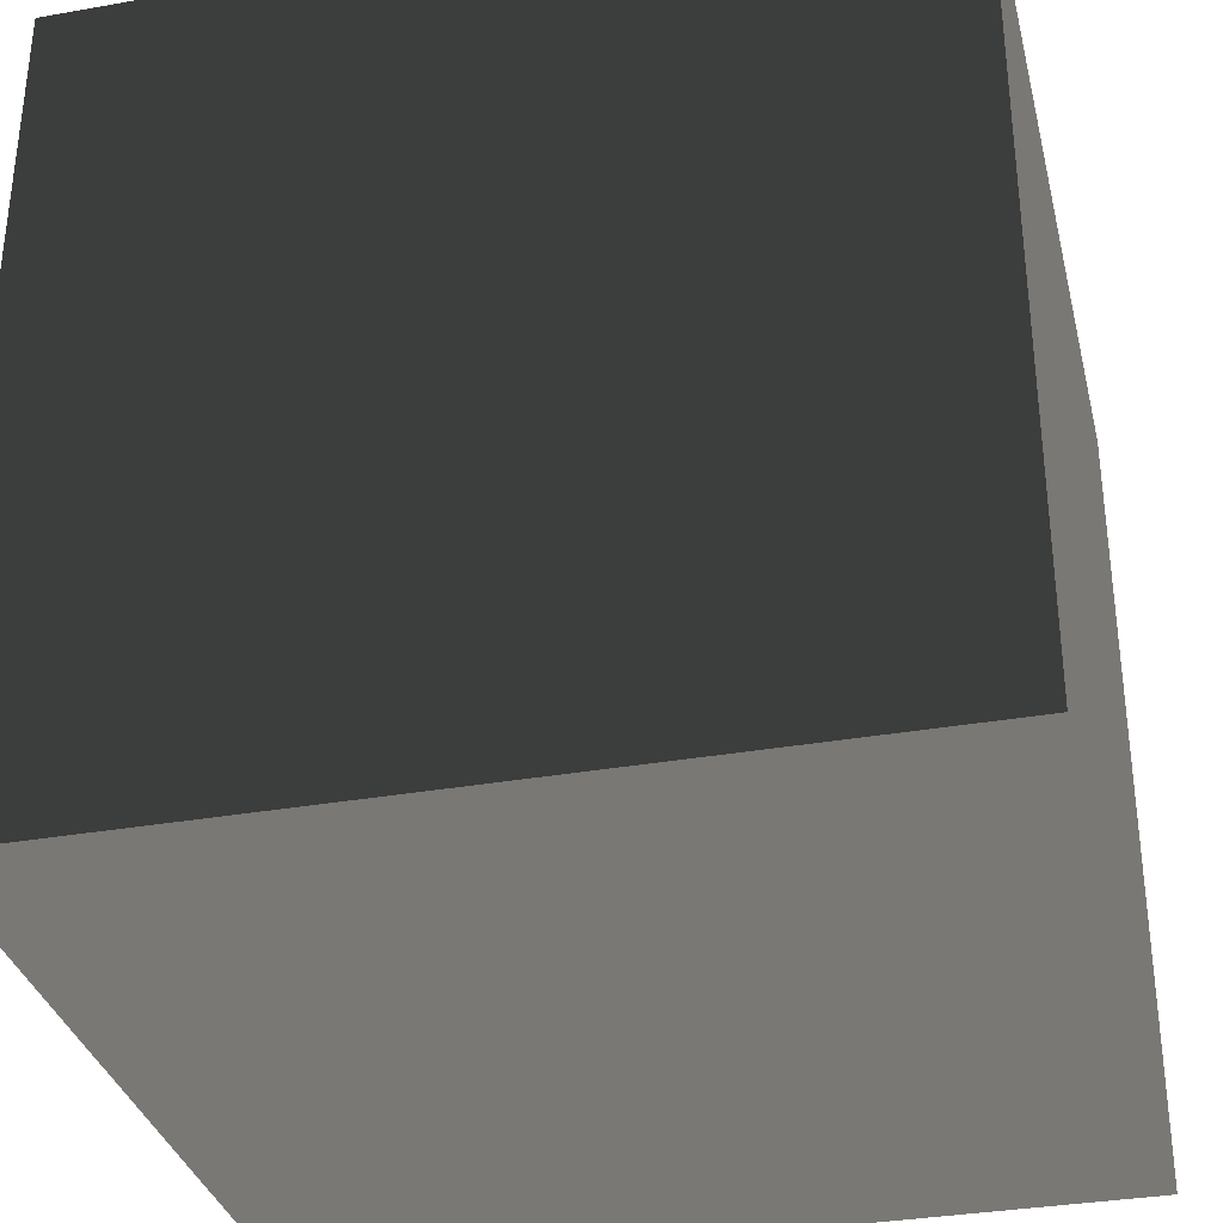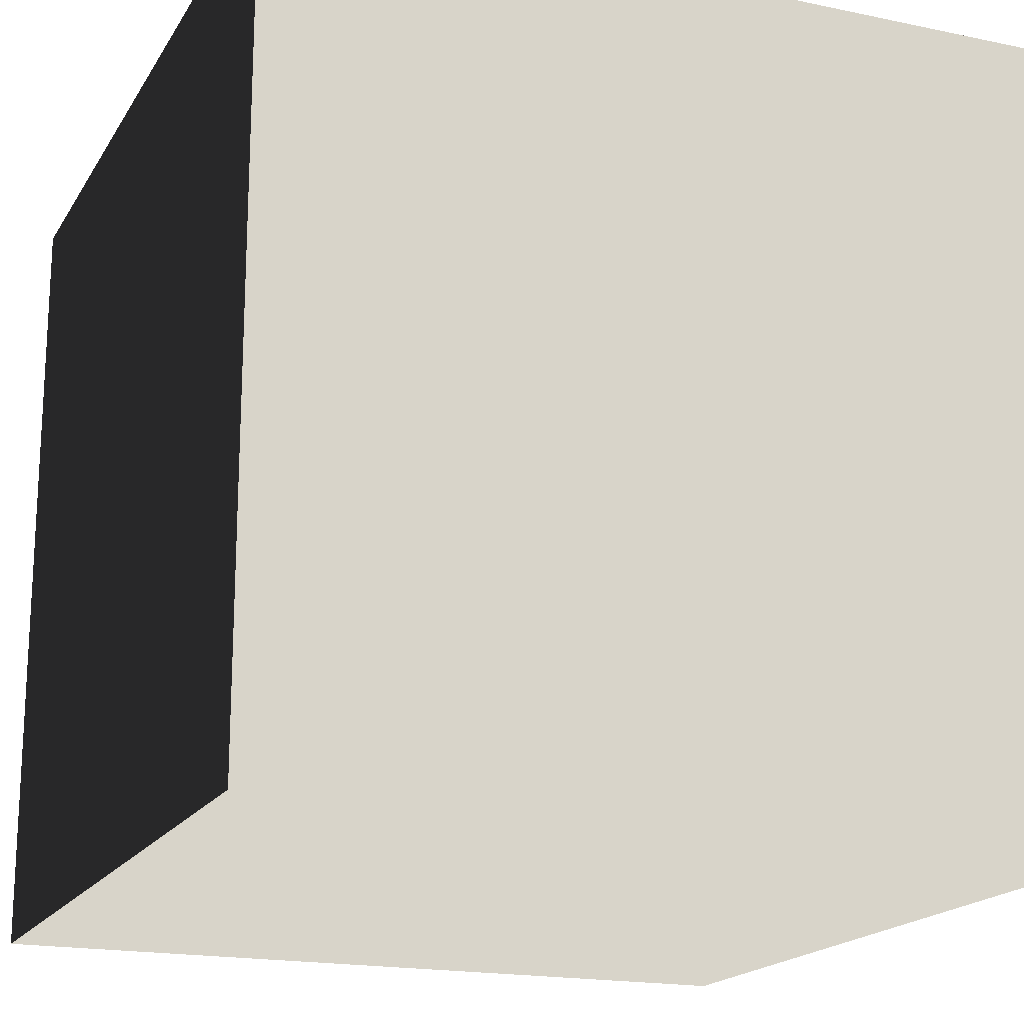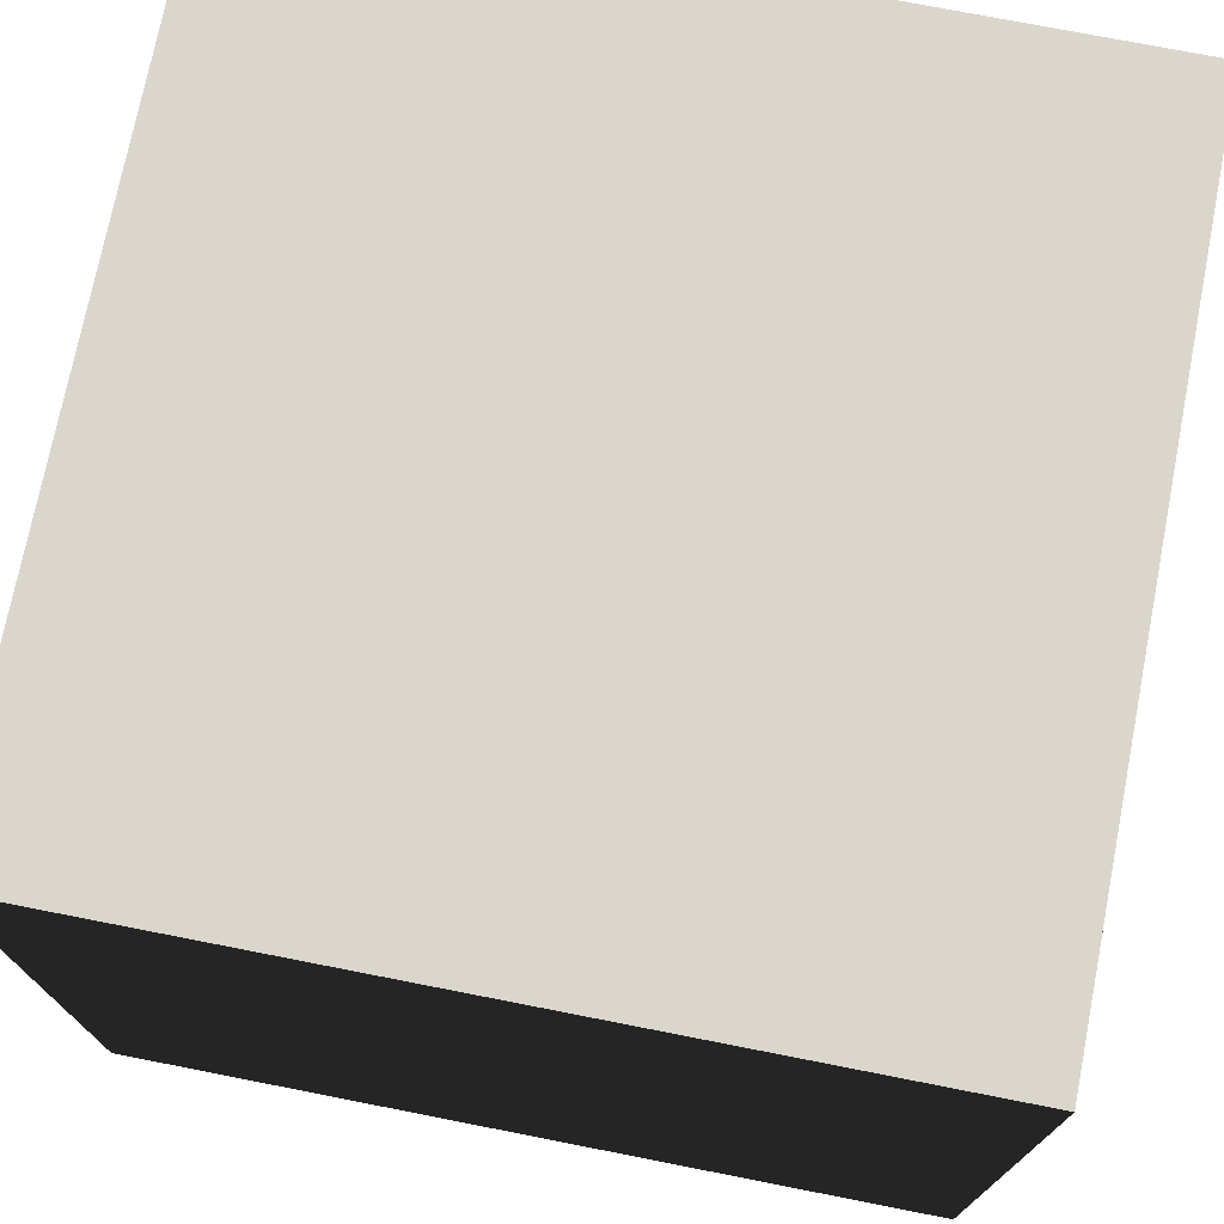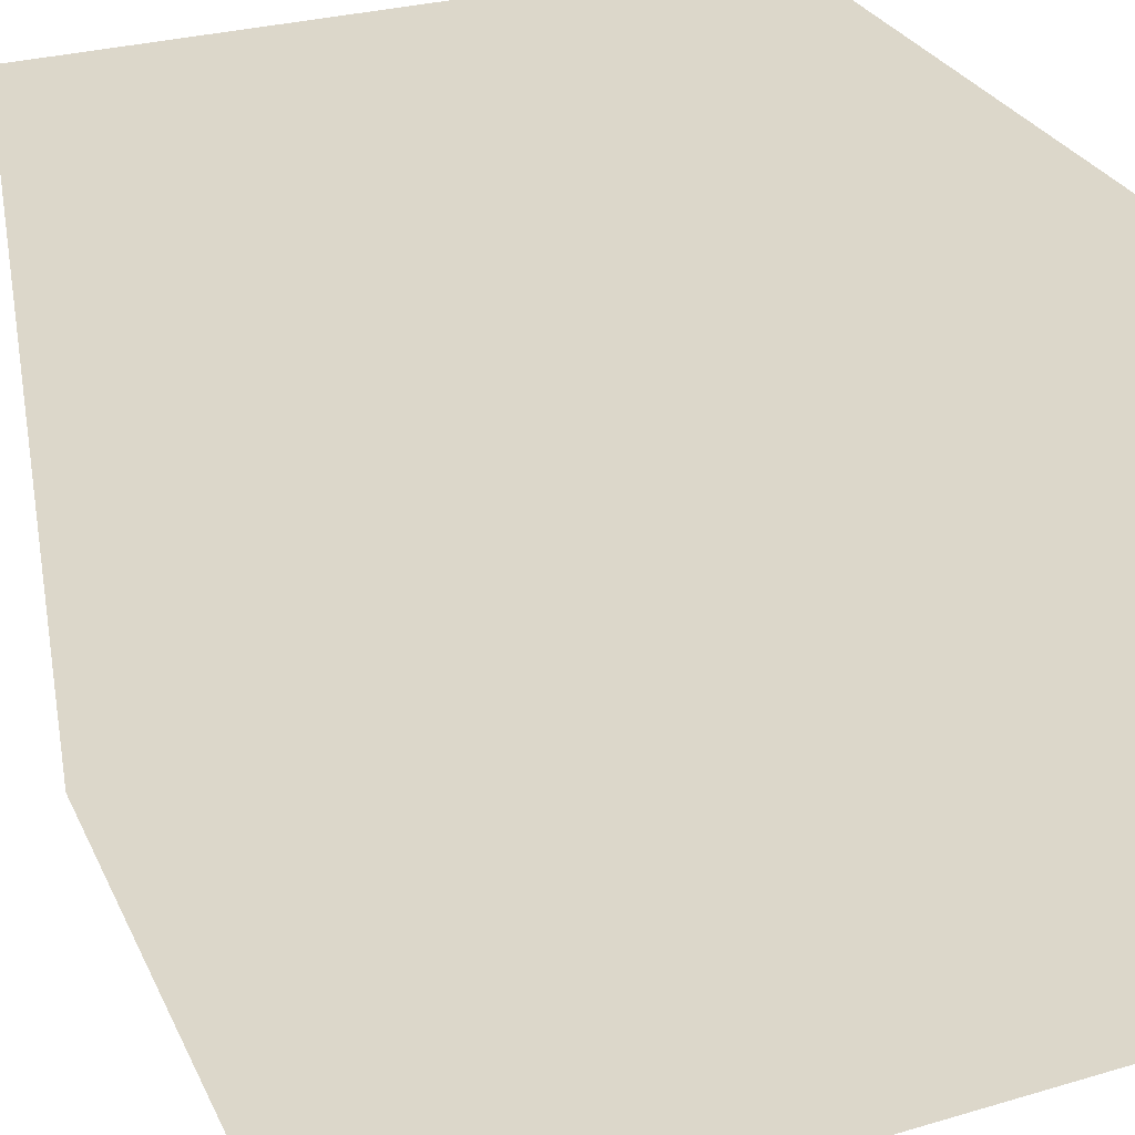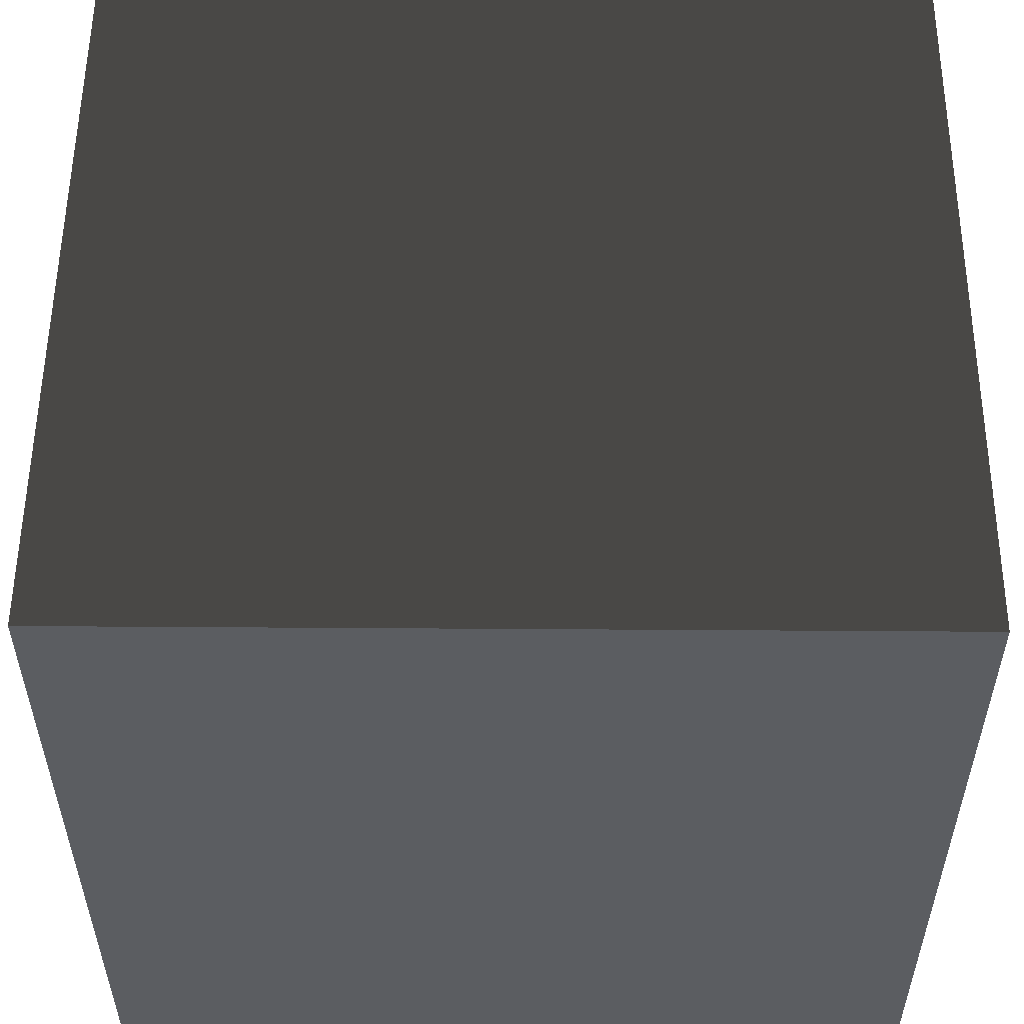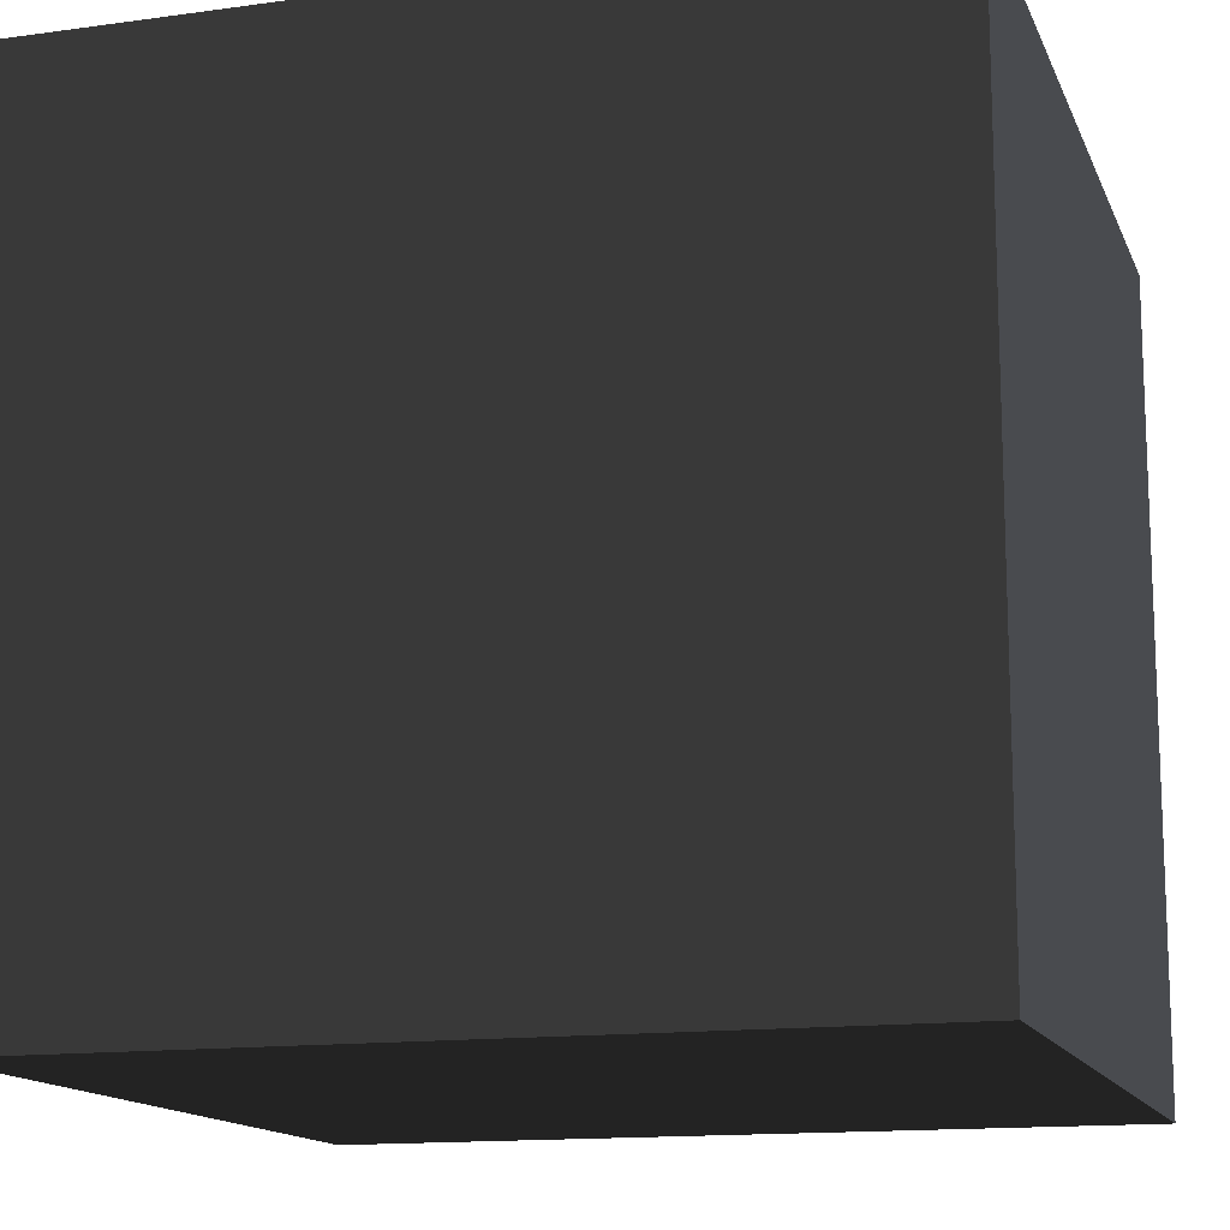
<metadata>
{"format":"obj","ext":"obj","renderer":"f3d","projection":"perspective","resolution":1024,"background":"white","views":[{"elev":-33.7,"azim":-76.5,"up":"+Y"},{"elev":-18.4,"azim":-22.1,"up":"+Y"},{"elev":74.0,"azim":-78.9,"up":"+Z"},{"elev":30.6,"azim":67.4,"up":"+Z"},{"elev":54.5,"azim":0.4,"up":"+Y"},{"elev":-14.1,"azim":-163.1,"up":"+Z"}]}
</metadata>
<code>
v 0 1 0
v 0 1 1
v 1 1 1
v 1 1 0
v 0 0 0
v 0 0 1
v 1 0 1
v 1 0 0
g cube
f -8 -7 -6
f -8 -6 -5
f -8 -4 -3
f -8 -3 -7
f -6 -2 -1
f -6 -1 -5
f -5 -1 -4
f -5 -4 -8
f -7 -3 -2
f -7 -2 -6
f -3 -4 -1
f -3 -1 -2

</code>
